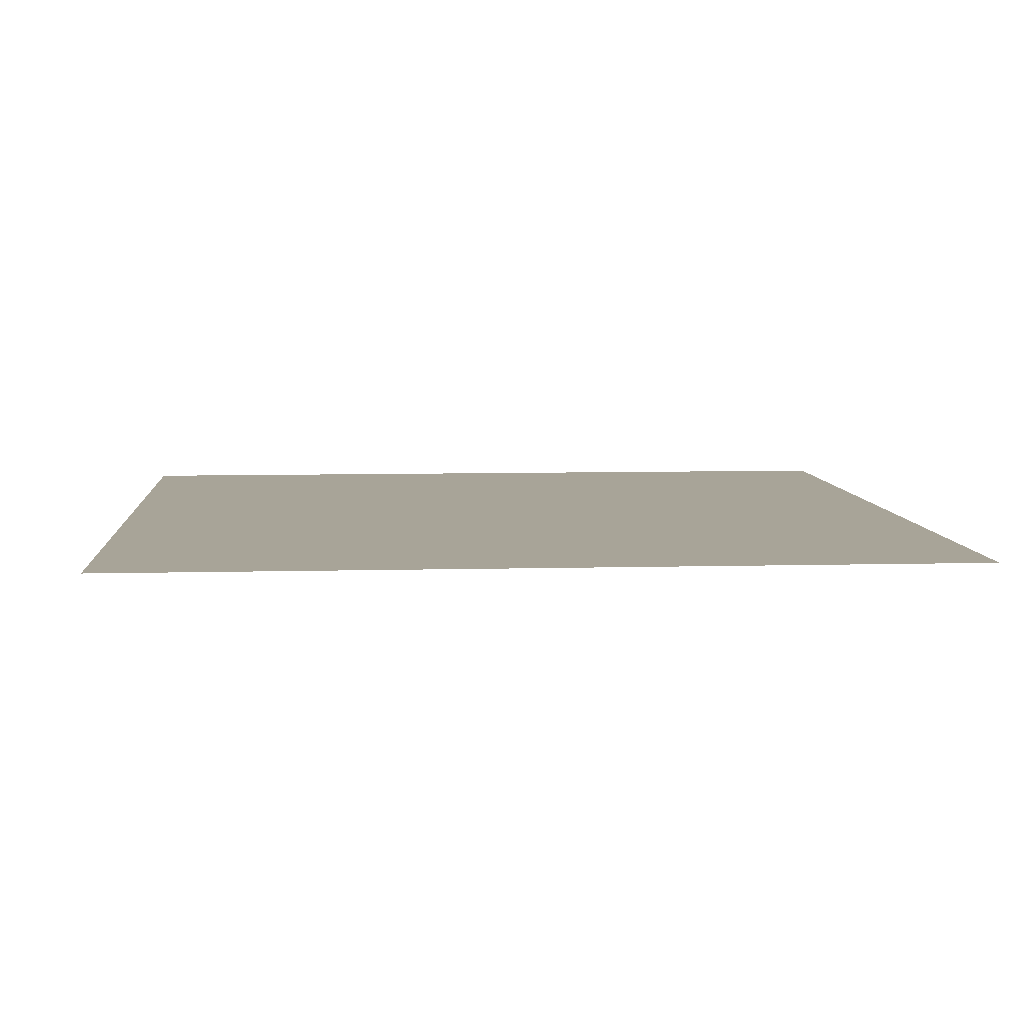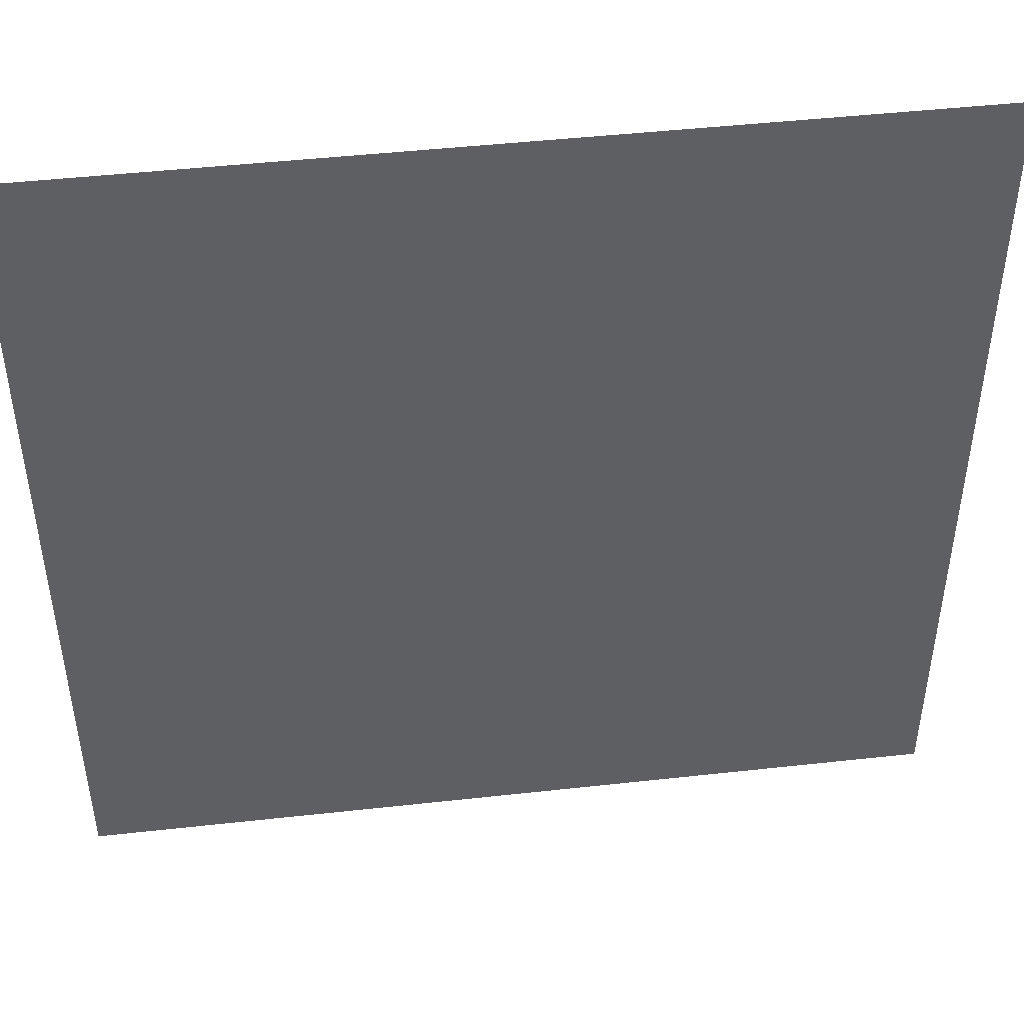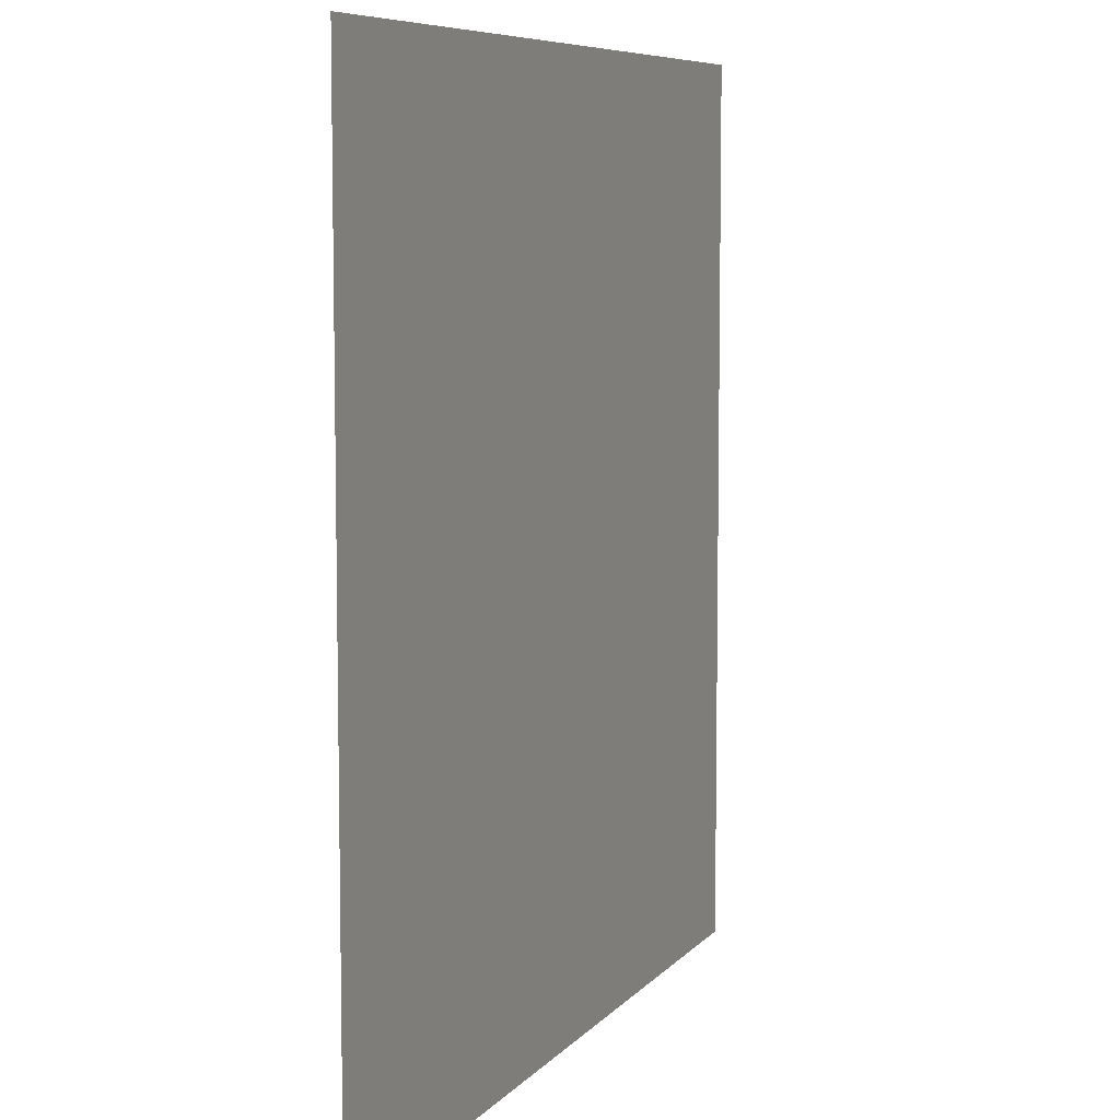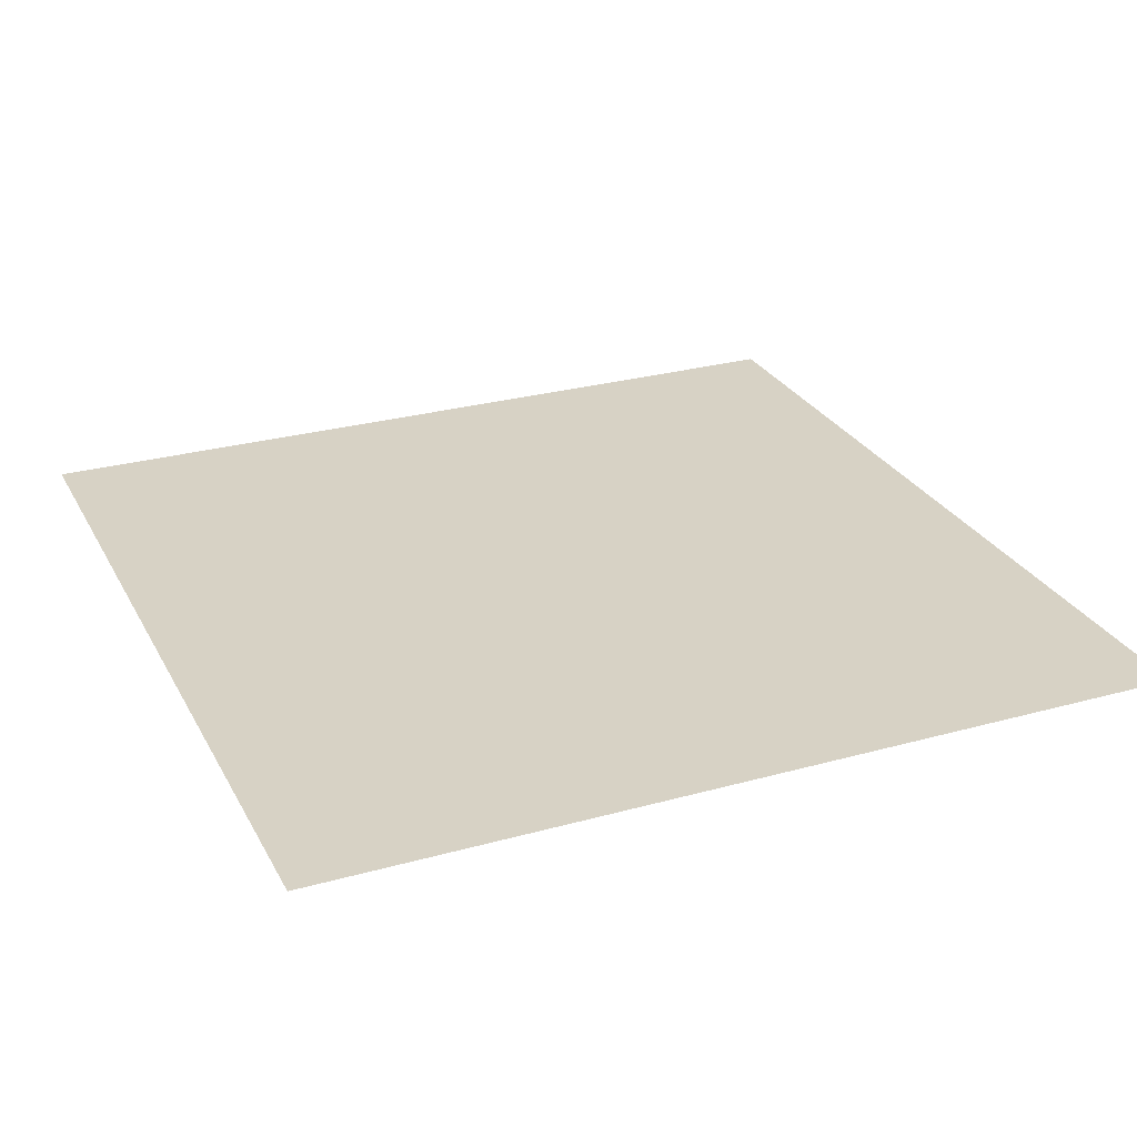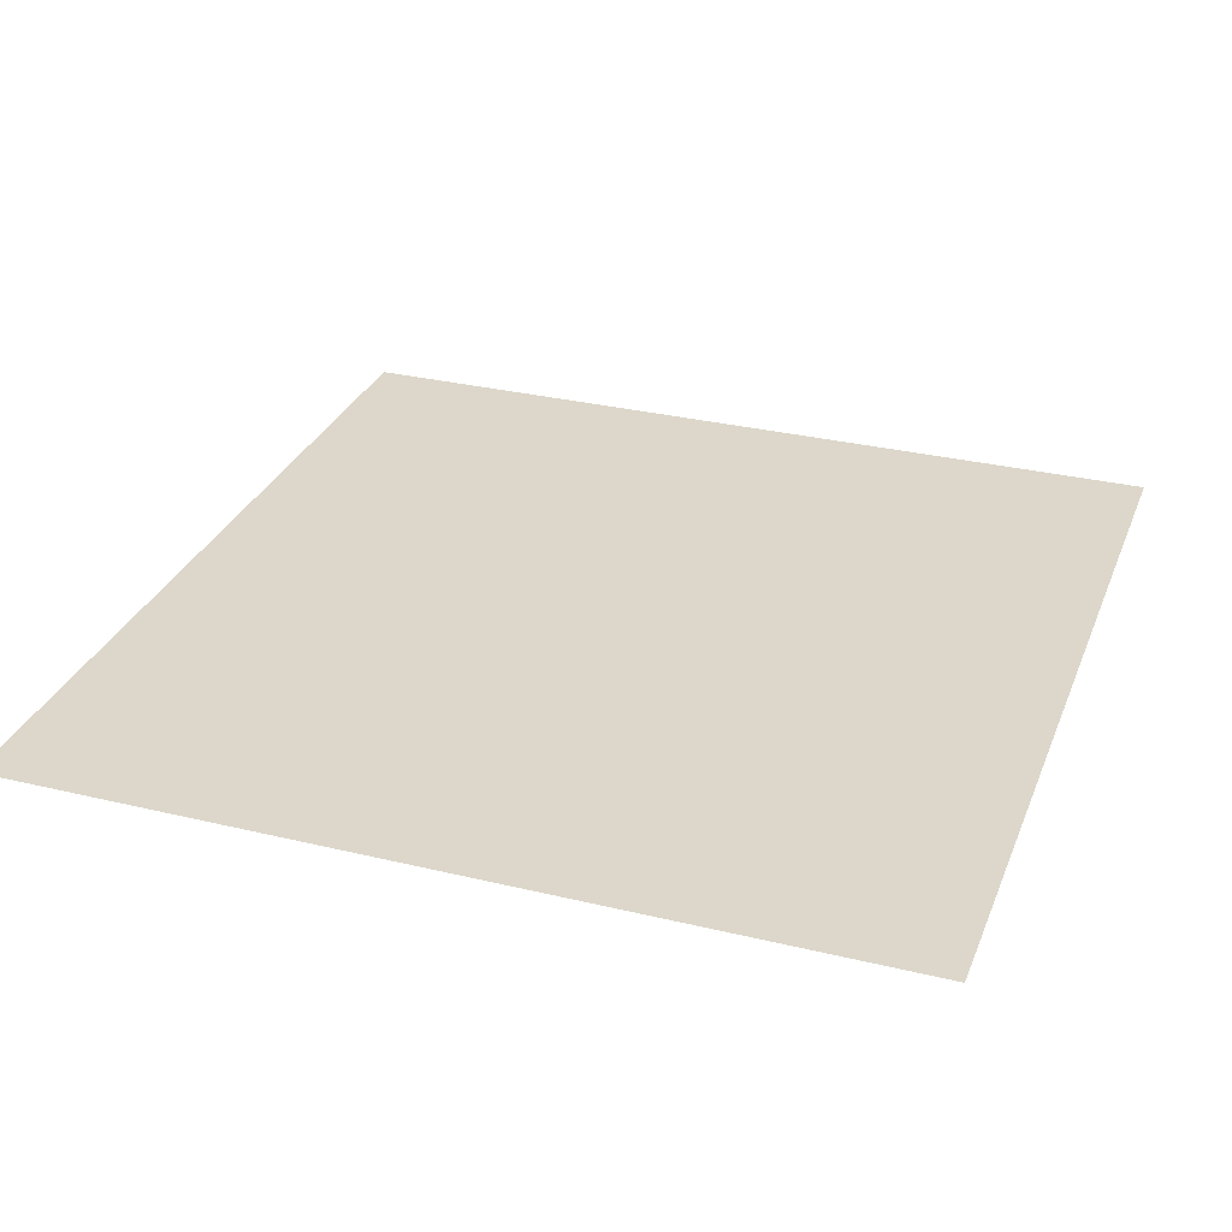
<metadata>
{"format":"obj","ext":"obj","renderer":"f3d","projection":"perspective","resolution":1024,"background":"white","views":[{"elev":7.0,"azim":-94.5,"up":"+Z"},{"elev":46.6,"azim":-7.2,"up":"+Y"},{"elev":7.5,"azim":-68.7,"up":"+Y"},{"elev":27.5,"azim":-23.1,"up":"+Z"},{"elev":30.4,"azim":-70.7,"up":"+Z"}]}
</metadata>
<code>
v 0 -32 0
v -32 -32 0
v -32 0 0
v 0 0 0
v -64 -32 0
v -64 0 0
v -96 -32 0
v -96 0 0
v -128 -32 0
v -128 0 0
v -160 -32 0
v -160 0 0
v -192 -32 0
v -192 0 0
v -224 -32 0
v -224 0 0
v -256 -32 0
v -256 0 0
v -288 -32 0
v -288 0 0
v -320 -32 0
v -320 0 0
v -352 -32 0
v -352 0 0
v -384 -32 0
v -384 0 0
v -416 -32 0
v -416 0 0
v -448 -32 0
v -448 0 0
v -480 -32 0
v -480 0 0
v -512 -32 0
v -512 0 0
v -544 -32 0
v -544 0 0
v -576 -32 0
v -576 0 0
v 0 -64 0
v -32 -64 0
v -64 -64 0
v -96 -64 0
v -128 -64 0
v -160 -64 0
v -192 -64 0
v -224 -64 0
v -256 -64 0
v -288 -64 0
v -320 -64 0
v -352 -64 0
v -384 -64 0
v -416 -64 0
v -448 -64 0
v -480 -64 0
v -512 -64 0
v -544 -64 0
v -576 -64 0
v 0 -96 0
v -32 -96 0
v -64 -96 0
v -96 -96 0
v -128 -96 0
v -160 -96 0
v -192 -96 0
v -224 -96 0
v -256 -96 0
v -288 -96 0
v -320 -96 0
v -352 -96 0
v -384 -96 0
v -416 -96 0
v -448 -96 0
v -480 -96 0
v -512 -96 0
v -544 -96 0
v -576 -96 0
v 0 -128 0
v -32 -128 0
v -64 -128 0
v -96 -128 0
v -128 -128 0
v -160 -128 0
v -192 -128 0
v -224 -128 0
v -256 -128 0
v -288 -128 0
v -320 -128 0
v -352 -128 0
v -384 -128 0
v -416 -128 0
v -448 -128 0
v -480 -128 0
v -512 -128 0
v -544 -128 0
v -576 -128 0
v 0 -160 0
v -32 -160 0
v -64 -160 0
v -96 -160 0
v -128 -160 0
v -160 -160 0
v -192 -160 0
v -224 -160 0
v -256 -160 0
v -288 -160 0
v -320 -160 0
v -352 -160 0
v -384 -160 0
v -416 -160 0
v -448 -160 0
v -480 -160 0
v -512 -160 0
v -544 -160 0
v -576 -160 0
v 0 -192 0
v -32 -192 0
v -64 -192 0
v -96 -192 0
v -128 -192 0
v -160 -192 0
v -192 -192 0
v -224 -192 0
v -256 -192 0
v -288 -192 0
v -320 -192 0
v -352 -192 0
v -384 -192 0
v -416 -192 0
v -448 -192 0
v -480 -192 0
v -512 -192 0
v -544 -192 0
v -576 -192 0
v 0 -224 0
v -32 -224 0
v -64 -224 0
v -96 -224 0
v -128 -224 0
v -160 -224 0
v -192 -224 0
v -224 -224 0
v -256 -224 0
v -288 -224 0
v -320 -224 0
v -352 -224 0
v -384 -224 0
v -416 -224 0
v -448 -224 0
v -480 -224 0
v -512 -224 0
v -544 -224 0
v -576 -224 0
v 0 -256 0
v -32 -256 0
v -64 -256 0
v -96 -256 0
v -128 -256 0
v -160 -256 0
v -192 -256 0
v -224 -256 0
v -256 -256 0
v -288 -256 0
v -320 -256 0
v -352 -256 0
v -384 -256 0
v -416 -256 0
v -448 -256 0
v -480 -256 0
v -512 -256 0
v -544 -256 0
v -576 -256 0
v 0 -288 0
v -32 -288 0
v -64 -288 0
v -96 -288 0
v -128 -288 0
v -160 -288 0
v -192 -288 0
v -224 -288 0
v -256 -288 0
v -288 -288 0
v -320 -288 0
v -352 -288 0
v -384 -288 0
v -416 -288 0
v -448 -288 0
v -480 -288 0
v -512 -288 0
v -544 -288 0
v -576 -288 0
v 0 -320 0
v -32 -320 0
v -64 -320 0
v -96 -320 0
v -128 -320 0
v -160 -320 0
v -192 -320 0
v -224 -320 0
v -256 -320 0
v -288 -320 0
v -320 -320 0
v -352 -320 0
v -384 -320 0
v -416 -320 0
v -448 -320 0
v -480 -320 0
v -512 -320 0
v -544 -320 0
v -576 -320 0
v 0 -352 0
v -32 -352 0
v -64 -352 0
v -96 -352 0
v -128 -352 0
v -160 -352 0
v -192 -352 0
v -224 -352 0
v -256 -352 0
v -288 -352 0
v -320 -352 0
v -352 -352 0
v -384 -352 0
v -416 -352 0
v -448 -352 0
v -480 -352 0
v -512 -352 0
v -544 -352 0
v -576 -352 0
v 0 -384 0
v -32 -384 0
v -64 -384 0
v -96 -384 0
v -128 -384 0
v -160 -384 0
v -192 -384 0
v -224 -384 0
v -256 -384 0
v -288 -384 0
v -320 -384 0
v -352 -384 0
v -384 -384 0
v -416 -384 0
v -448 -384 0
v -480 -384 0
v -512 -384 0
v -544 -384 0
v -576 -384 0
v 0 -416 0
v -32 -416 0
v -64 -416 0
v -96 -416 0
v -128 -416 0
v -160 -416 0
v -192 -416 0
v -224 -416 0
v -256 -416 0
v -288 -416 0
v -320 -416 0
v -352 -416 0
v -384 -416 0
v -416 -416 0
v -448 -416 0
v -480 -416 0
v -512 -416 0
v -544 -416 0
v -576 -416 0
v 0 -448 0
v -32 -448 0
v -64 -448 0
v -96 -448 0
v -128 -448 0
v -160 -448 0
v -192 -448 0
v -224 -448 0
v -256 -448 0
v -288 -448 0
v -320 -448 0
v -352 -448 0
v -384 -448 0
v -416 -448 0
v -448 -448 0
v -480 -448 0
v -512 -448 0
v -544 -448 0
v -576 -448 0
v 0 -480 0
v -32 -480 0
v -64 -480 0
v -96 -480 0
v -128 -480 0
v -160 -480 0
v -192 -480 0
v -224 -480 0
v -256 -480 0
v -288 -480 0
v -320 -480 0
v -352 -480 0
v -384 -480 0
v -416 -480 0
v -448 -480 0
v -480 -480 0
v -512 -480 0
v -544 -480 0
v -576 -480 0
v 0 -512 0
v -32 -512 0
v -64 -512 0
v -96 -512 0
v -128 -512 0
v -160 -512 0
v -192 -512 0
v -224 -512 0
v -256 -512 0
v -288 -512 0
v -320 -512 0
v -352 -512 0
v -384 -512 0
v -416 -512 0
v -448 -512 0
v -480 -512 0
v -512 -512 0
v -544 -512 0
v -576 -512 0
v 0 -544 0
v -32 -544 0
v -64 -544 0
v -96 -544 0
v -128 -544 0
v -160 -544 0
v -192 -544 0
v -224 -544 0
v -256 -544 0
v -288 -544 0
v -320 -544 0
v -352 -544 0
v -384 -544 0
v -416 -544 0
v -448 -544 0
v -480 -544 0
v -512 -544 0
v -544 -544 0
v -576 -544 0
v 0 -576 0
v -32 -576 0
v -64 -576 0
v -96 -576 0
v -128 -576 0
v -160 -576 0
v -192 -576 0
v -224 -576 0
v -256 -576 0
v -288 -576 0
v -320 -576 0
v -352 -576 0
v -384 -576 0
v -416 -576 0
v -448 -576 0
v -480 -576 0
v -512 -576 0
v -544 -576 0
v -576 -576 0
g mesh_[00]_[00]
f 1 2 3 4
f 2 5 6 3
f 5 7 8 6
f 7 9 10 8
f 9 11 12 10
f 11 13 14 12
f 13 15 16 14
f 15 17 18 16
f 17 19 20 18
f 19 21 22 20
f 21 23 24 22
f 23 25 26 24
f 25 27 28 26
f 27 29 30 28
f 29 31 32 30
f 31 33 34 32
f 33 35 36 34
f 35 37 38 36
f 39 40 2 1
f 40 41 5 2
f 41 42 7 5
f 42 43 9 7
f 43 44 11 9
f 44 45 13 11
f 45 46 15 13
f 46 47 17 15
f 47 48 19 17
f 48 49 21 19
f 49 50 23 21
f 50 51 25 23
f 51 52 27 25
f 52 53 29 27
f 53 54 31 29
f 54 55 33 31
f 55 56 35 33
f 56 57 37 35
f 58 59 40 39
f 59 60 41 40
f 60 61 42 41
f 61 62 43 42
f 62 63 44 43
f 63 64 45 44
f 64 65 46 45
f 65 66 47 46
f 66 67 48 47
f 67 68 49 48
f 68 69 50 49
f 69 70 51 50
f 70 71 52 51
f 71 72 53 52
f 72 73 54 53
f 73 74 55 54
f 74 75 56 55
f 75 76 57 56
f 77 78 59 58
f 78 79 60 59
f 79 80 61 60
f 80 81 62 61
f 81 82 63 62
f 82 83 64 63
f 83 84 65 64
f 84 85 66 65
f 85 86 67 66
f 86 87 68 67
f 87 88 69 68
f 88 89 70 69
f 89 90 71 70
f 90 91 72 71
f 91 92 73 72
f 92 93 74 73
f 93 94 75 74
f 94 95 76 75
f 96 97 78 77
f 97 98 79 78
f 98 99 80 79
f 99 100 81 80
f 100 101 82 81
f 101 102 83 82
f 102 103 84 83
f 103 104 85 84
f 104 105 86 85
f 105 106 87 86
f 106 107 88 87
f 107 108 89 88
f 108 109 90 89
f 109 110 91 90
f 110 111 92 91
f 111 112 93 92
f 112 113 94 93
f 113 114 95 94
f 115 116 97 96
f 116 117 98 97
f 117 118 99 98
f 118 119 100 99
f 119 120 101 100
f 120 121 102 101
f 121 122 103 102
f 122 123 104 103
f 123 124 105 104
f 124 125 106 105
f 125 126 107 106
f 126 127 108 107
f 127 128 109 108
f 128 129 110 109
f 129 130 111 110
f 130 131 112 111
f 131 132 113 112
f 132 133 114 113
f 134 135 116 115
f 135 136 117 116
f 136 137 118 117
f 137 138 119 118
f 138 139 120 119
f 139 140 121 120
f 140 141 122 121
f 141 142 123 122
f 142 143 124 123
f 143 144 125 124
f 144 145 126 125
f 145 146 127 126
f 146 147 128 127
f 147 148 129 128
f 148 149 130 129
f 149 150 131 130
f 150 151 132 131
f 151 152 133 132
f 153 154 135 134
f 154 155 136 135
f 155 156 137 136
f 156 157 138 137
f 157 158 139 138
f 158 159 140 139
f 159 160 141 140
f 160 161 142 141
f 161 162 143 142
f 162 163 144 143
f 163 164 145 144
f 164 165 146 145
f 165 166 147 146
f 166 167 148 147
f 167 168 149 148
f 168 169 150 149
f 169 170 151 150
f 170 171 152 151
f 172 173 154 153
f 173 174 155 154
f 174 175 156 155
f 175 176 157 156
f 176 177 158 157
f 177 178 159 158
f 178 179 160 159
f 179 180 161 160
f 180 181 162 161
f 181 182 163 162
f 182 183 164 163
f 183 184 165 164
f 184 185 166 165
f 185 186 167 166
f 186 187 168 167
f 187 188 169 168
f 188 189 170 169
f 189 190 171 170
f 191 192 173 172
f 192 193 174 173
f 193 194 175 174
f 194 195 176 175
f 195 196 177 176
f 196 197 178 177
f 197 198 179 178
f 198 199 180 179
f 199 200 181 180
f 200 201 182 181
f 201 202 183 182
f 202 203 184 183
f 203 204 185 184
f 204 205 186 185
f 205 206 187 186
f 206 207 188 187
f 207 208 189 188
f 208 209 190 189
f 210 211 192 191
f 211 212 193 192
f 212 213 194 193
f 213 214 195 194
f 214 215 196 195
f 215 216 197 196
f 216 217 198 197
f 217 218 199 198
f 218 219 200 199
f 219 220 201 200
f 220 221 202 201
f 221 222 203 202
f 222 223 204 203
f 223 224 205 204
f 224 225 206 205
f 225 226 207 206
f 226 227 208 207
f 227 228 209 208
f 229 230 211 210
f 230 231 212 211
f 231 232 213 212
f 232 233 214 213
f 233 234 215 214
f 234 235 216 215
f 235 236 217 216
f 236 237 218 217
f 237 238 219 218
f 238 239 220 219
f 239 240 221 220
f 240 241 222 221
f 241 242 223 222
f 242 243 224 223
f 243 244 225 224
f 244 245 226 225
f 245 246 227 226
f 246 247 228 227
f 248 249 230 229
f 249 250 231 230
f 250 251 232 231
f 251 252 233 232
f 252 253 234 233
f 253 254 235 234
f 254 255 236 235
f 255 256 237 236
f 256 257 238 237
f 257 258 239 238
f 258 259 240 239
f 259 260 241 240
f 260 261 242 241
f 261 262 243 242
f 262 263 244 243
f 263 264 245 244
f 264 265 246 245
f 265 266 247 246
f 267 268 249 248
f 268 269 250 249
f 269 270 251 250
f 270 271 252 251
f 271 272 253 252
f 272 273 254 253
f 273 274 255 254
f 274 275 256 255
f 275 276 257 256
f 276 277 258 257
f 277 278 259 258
f 278 279 260 259
f 279 280 261 260
f 280 281 262 261
f 281 282 263 262
f 282 283 264 263
f 283 284 265 264
f 284 285 266 265
f 286 287 268 267
f 287 288 269 268
f 288 289 270 269
f 289 290 271 270
f 290 291 272 271
f 291 292 273 272
f 292 293 274 273
f 293 294 275 274
f 294 295 276 275
f 295 296 277 276
f 296 297 278 277
f 297 298 279 278
f 298 299 280 279
f 299 300 281 280
f 300 301 282 281
f 301 302 283 282
f 302 303 284 283
f 303 304 285 284
f 305 306 287 286
f 306 307 288 287
f 307 308 289 288
f 308 309 290 289
f 309 310 291 290
f 310 311 292 291
f 311 312 293 292
f 312 313 294 293
f 313 314 295 294
f 314 315 296 295
f 315 316 297 296
f 316 317 298 297
f 317 318 299 298
f 318 319 300 299
f 319 320 301 300
f 320 321 302 301
f 321 322 303 302
f 322 323 304 303
f 324 325 306 305
f 325 326 307 306
f 326 327 308 307
f 327 328 309 308
f 328 329 310 309
f 329 330 311 310
f 330 331 312 311
f 331 332 313 312
f 332 333 314 313
f 333 334 315 314
f 334 335 316 315
f 335 336 317 316
f 336 337 318 317
f 337 338 319 318
f 338 339 320 319
f 339 340 321 320
f 340 341 322 321
f 341 342 323 322
f 343 344 325 324
f 344 345 326 325
f 345 346 327 326
f 346 347 328 327
f 347 348 329 328
f 348 349 330 329
f 349 350 331 330
f 350 351 332 331
f 351 352 333 332
f 352 353 334 333
f 353 354 335 334
f 354 355 336 335
f 355 356 337 336
f 356 357 338 337
f 357 358 339 338
f 358 359 340 339
f 359 360 341 340
f 360 361 342 341
g mesh_[01]_[03]
f 1 2 3 4
f 2 5 6 3
f 5 7 8 6
f 7 9 10 8
f 9 11 12 10
f 11 13 14 12
f 13 15 16 14
f 15 17 18 16
f 17 19 20 18
f 19 21 22 20
f 21 23 24 22
f 23 25 26 24
f 25 27 28 26
f 27 29 30 28
f 29 31 32 30
f 31 33 34 32
f 33 35 36 34
f 35 37 38 36
f 39 40 2 1
f 56 57 37 35
f 58 59 40 39
f 75 76 57 56
f 77 78 59 58
f 94 95 76 75
f 96 97 78 77
f 113 114 95 94
f 115 116 97 96
f 132 133 114 113
f 134 135 116 115
f 151 152 133 132
f 153 154 135 134
f 170 171 152 151
f 172 173 154 153
f 189 190 171 170
f 191 192 173 172
f 208 209 190 189
f 210 211 192 191
f 227 228 209 208
f 229 230 211 210
f 246 247 228 227
f 248 249 230 229
f 265 266 247 246
f 267 268 249 248
f 284 285 266 265
f 286 287 268 267
f 303 304 285 284
f 305 306 287 286
f 322 323 304 303
f 324 325 306 305
f 341 342 323 322
f 343 344 325 324
f 344 345 326 325
f 345 346 327 326
f 346 347 328 327
f 347 348 329 328
f 348 349 330 329
f 349 350 331 330
f 350 351 332 331
f 351 352 333 332
f 352 353 334 333
f 353 354 335 334
f 354 355 336 335
f 355 356 337 336
f 356 357 338 337
f 357 358 339 338
f 358 359 340 339
f 359 360 341 340
f 360 361 342 341
g mesh_[01]_[02]
f 158 159 140 139
f 159 160 141 140
f 160 161 142 141
f 161 162 143 142
f 177 178 159 158
f 178 179 160 159
f 179 180 161 160
f 180 181 162 161
g mesh_[02]_[02]
f 43 44 11 9
f 44 45 13 11
f 45 46 15 13
f 46 47 17 15
f 47 48 19 17
f 48 49 21 19
f 62 63 44 43
f 63 64 45 44
f 64 65 46 45
f 65 66 47 46
f 66 67 48 47
f 67 68 49 48
f 80 81 62 61
f 81 82 63 62
f 82 83 64 63
f 83 84 65 64
f 84 85 66 65
f 85 86 67 66
f 86 87 68 67
f 87 88 69 68
f 99 100 81 80
f 100 101 82 81
f 101 102 83 82
f 102 103 84 83
f 103 104 85 84
f 104 105 86 85
f 105 106 87 86
f 106 107 88 87
f 118 119 100 99
f 119 120 101 100
f 120 121 102 101
f 121 122 103 102
f 122 123 104 103
f 123 124 105 104
f 124 125 106 105
f 125 126 107 106
f 137 138 119 118
f 138 139 120 119
f 139 140 121 120
f 140 141 122 121
f 141 142 123 122
f 142 143 124 123
f 143 144 125 124
f 144 145 126 125
f 156 157 138 137
f 157 158 139 138
f 162 163 144 143
f 163 164 145 144
f 175 176 157 156
f 176 177 158 157
f 181 182 163 162
f 182 183 164 163

</code>
